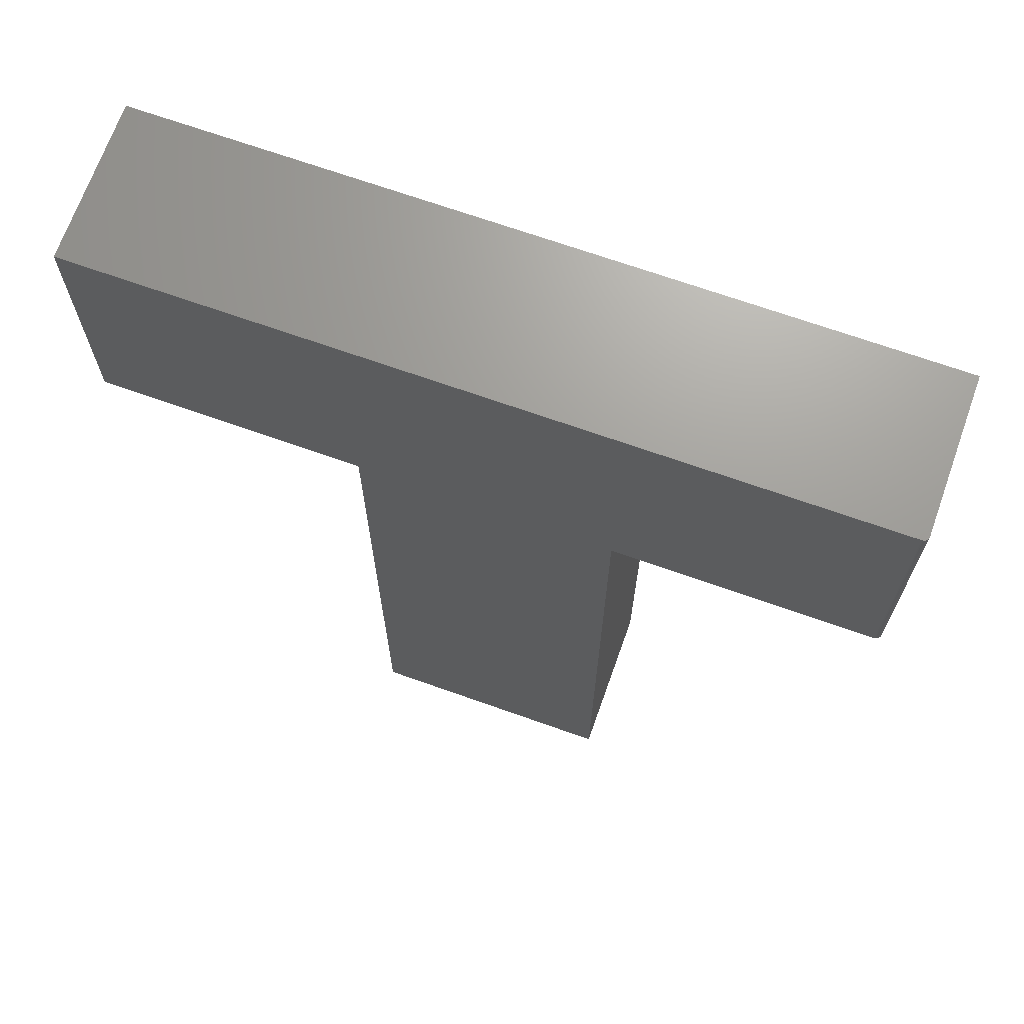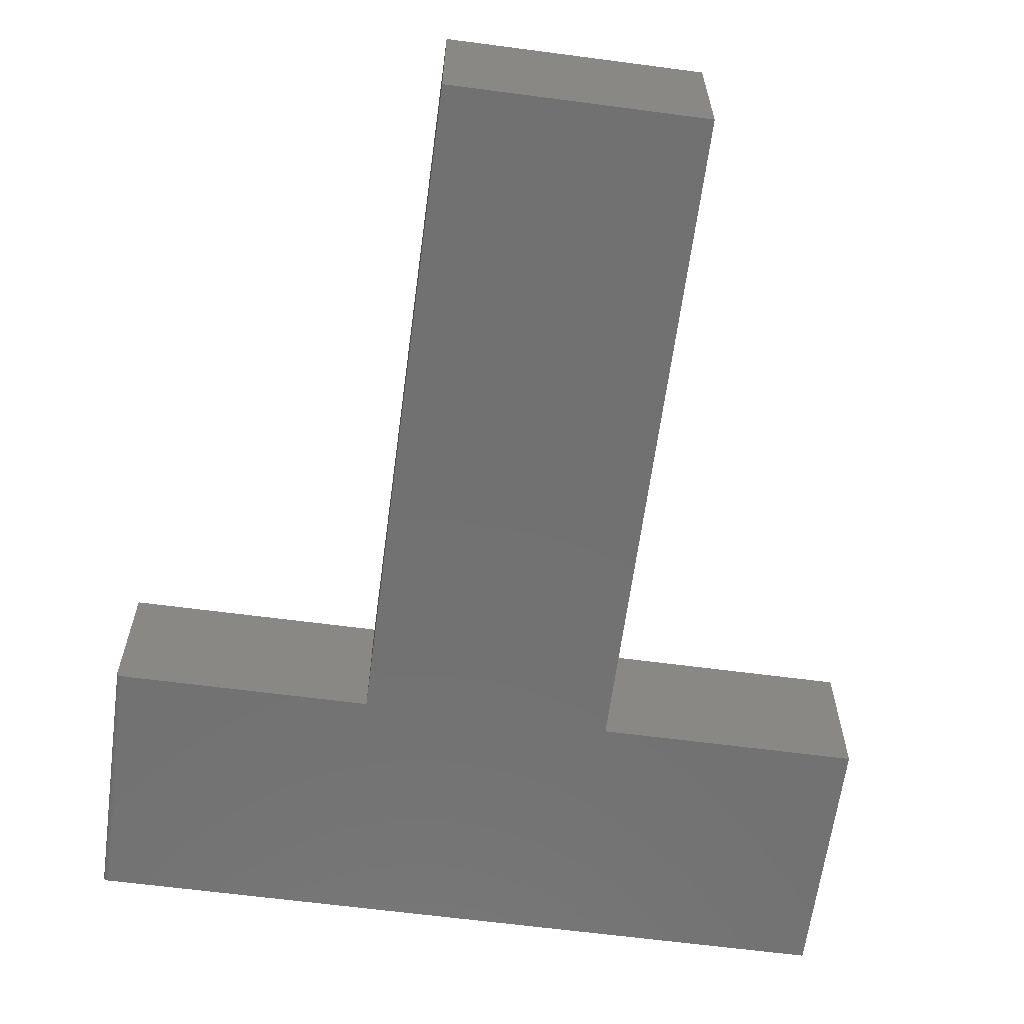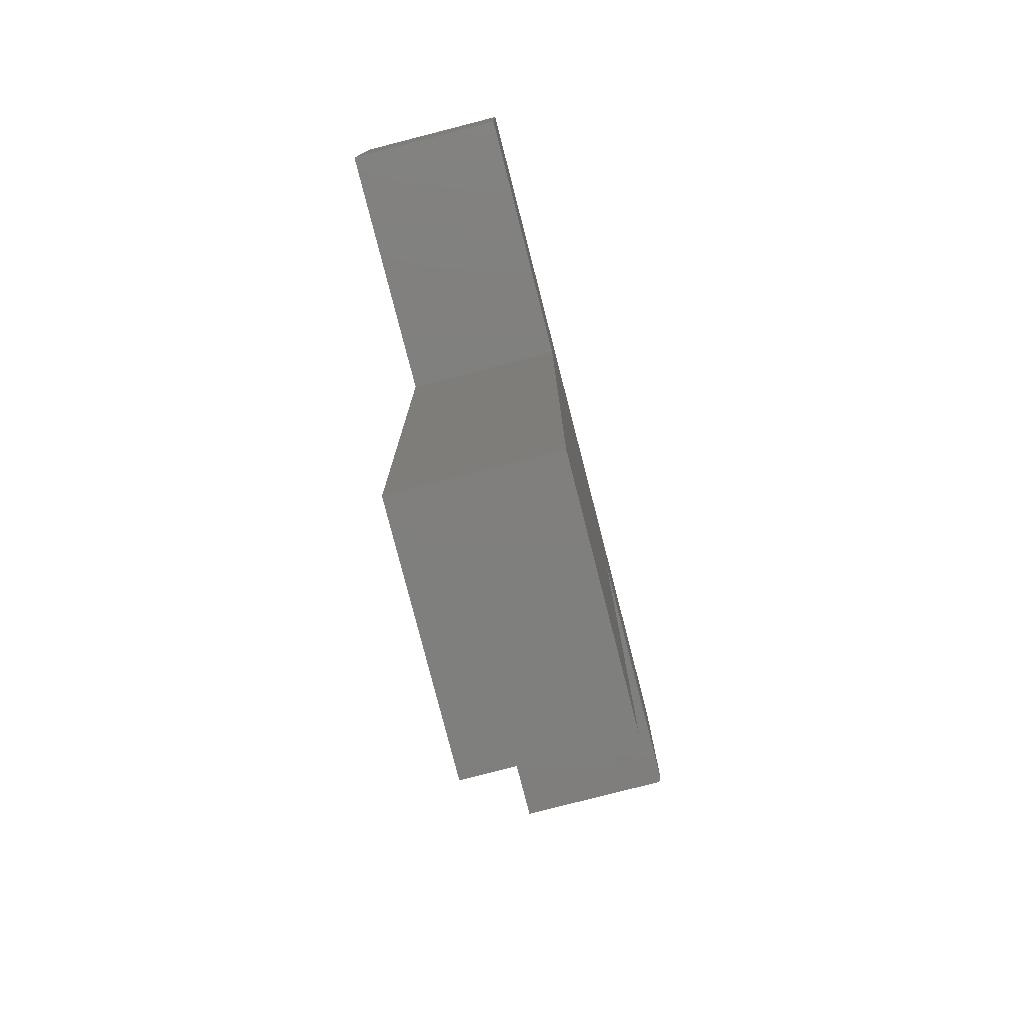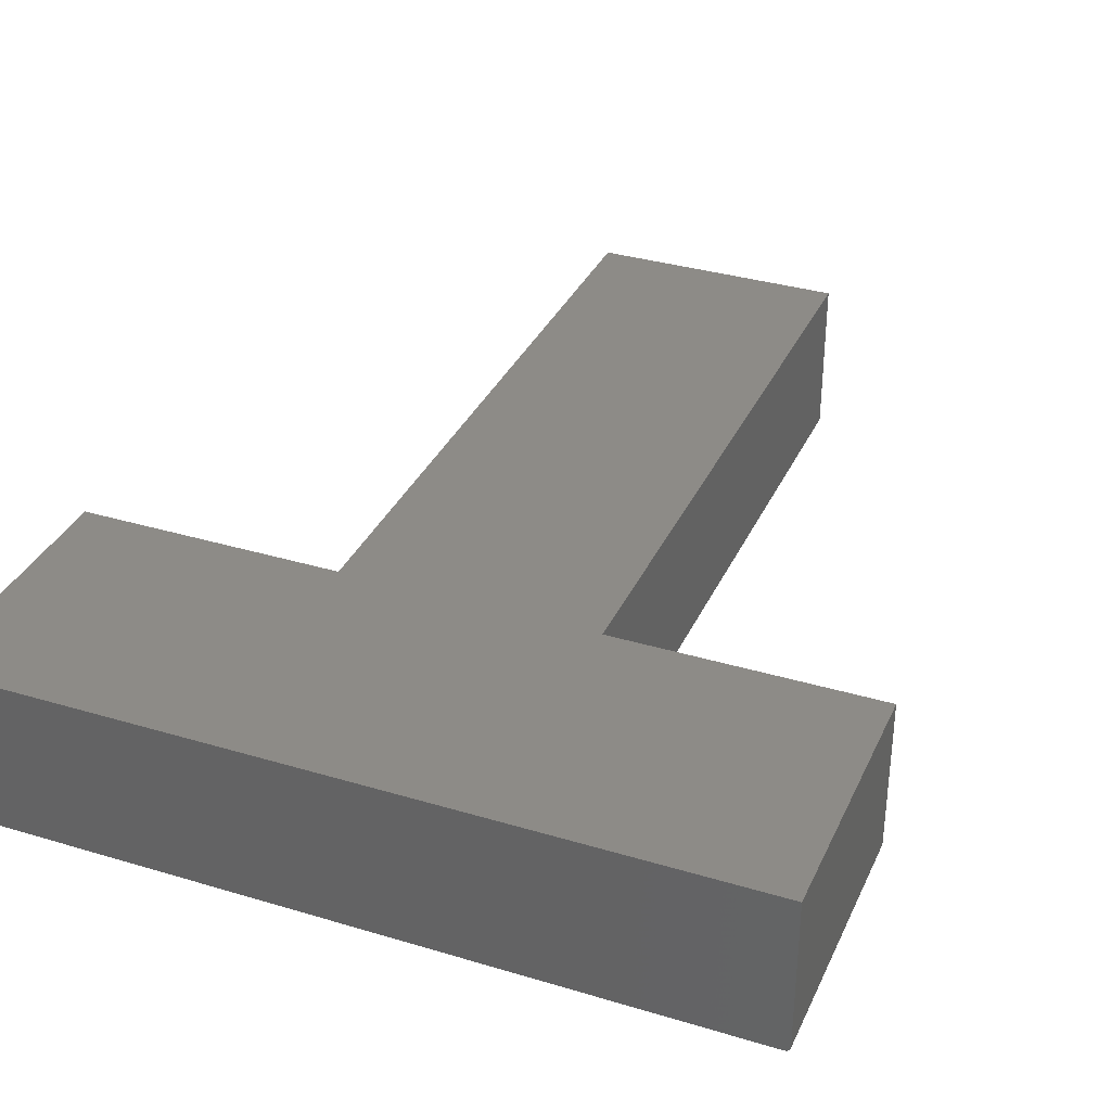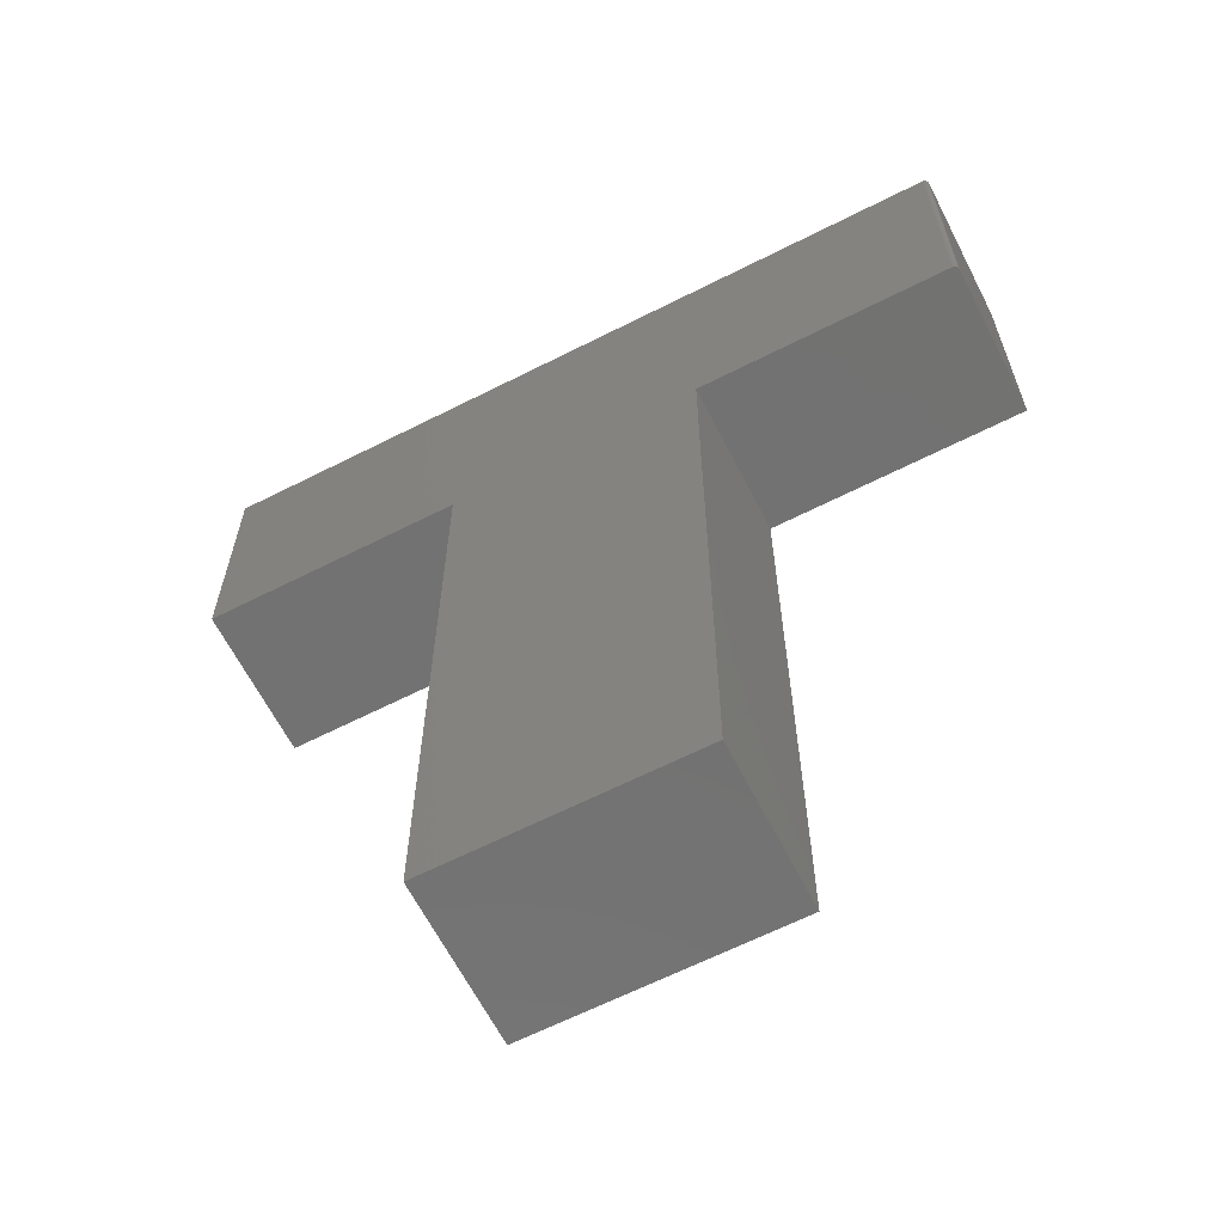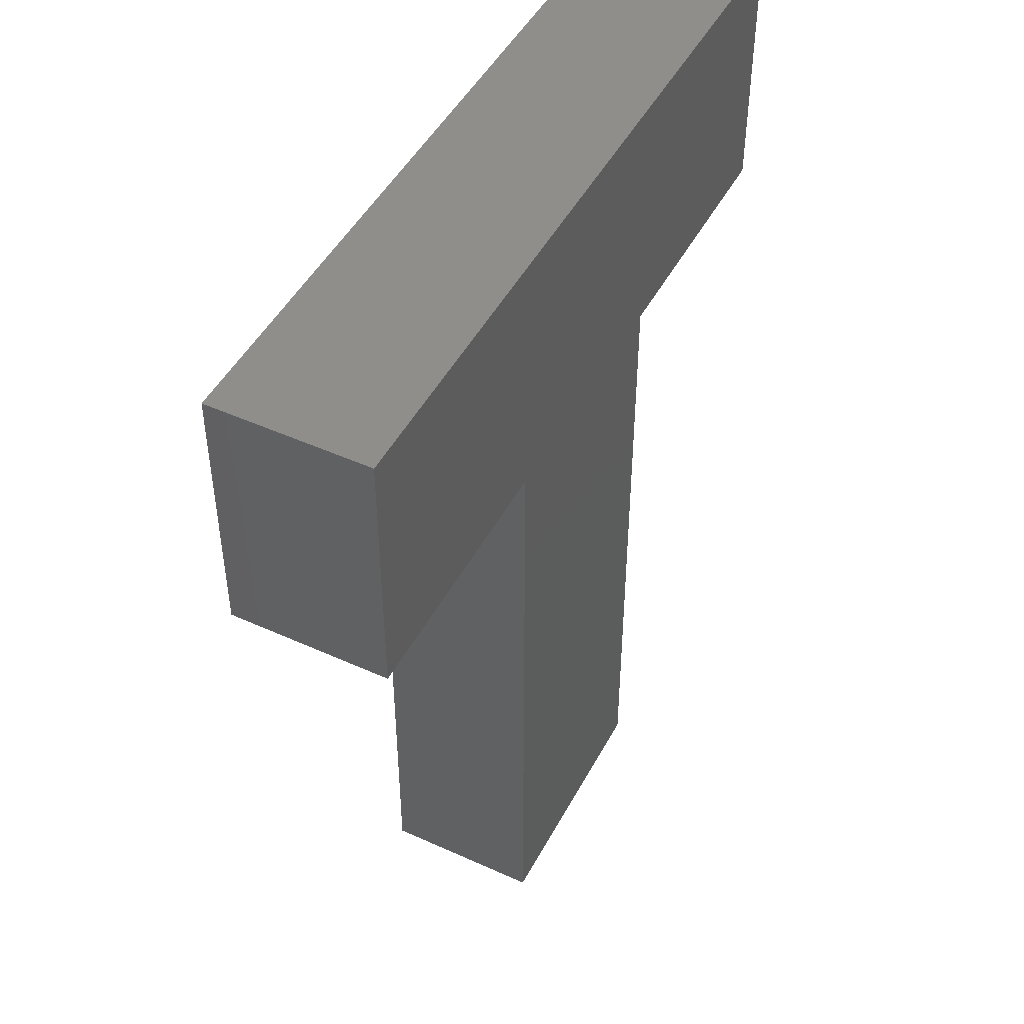
<metadata>
{"format":"stl","ext":"stl","renderer":"f3d","projection":"perspective","resolution":1024,"background":"white","views":[{"elev":69.1,"azim":-160.4,"up":"+Y"},{"elev":-63.3,"azim":-7.6,"up":"+Z"},{"elev":-79.1,"azim":104.4,"up":"+Y"},{"elev":34.2,"azim":-157.9,"up":"+Z"},{"elev":-64.1,"azim":-152.9,"up":"+Y"},{"elev":47.5,"azim":117.1,"up":"+Y"}]}
</metadata>
<code>
# stl→obj: 36 verts, 68 faces
v 0.7422 0.7513 0
v 0.7422 0.375 0
v 0.3659 0.375 0
v 0.001316 0.375 0
v -0.3672 0.375 0
v -0.3672 0.7513 0
v 0.3659 -0.001316 0
v 0.001316 -0.001316 0
v 0.3659 -0.5893 0
v 0.001316 -0.5893 0
v -0.375 0.7513 0.2266
v -0.375 0.7513 0.007812
v -0.375 0.375 0.2266
v -0.375 0.375 0.007812
v 0.7422 0.7513 0.2266
v -0.3687 0.7513 0.0001501
v -0.3702 0.7513 0.0005947
v -0.3715 0.7513 0.001317
v -0.3727 0.7513 0.002288
v -0.3737 0.7513 0.003472
v -0.3744 0.7513 0.004823
v -0.3748 0.7513 0.006288
v -0.3737 0.375 0.003472
v -0.3748 0.375 0.006288
v -0.3744 0.375 0.004823
v 0.001316 0.375 0.2266
v -0.3727 0.375 0.002288
v -0.3715 0.375 0.001317
v -0.3702 0.375 0.0005947
v -0.3687 0.375 0.0001501
v 0.3659 0.375 0.2266
v 0.7422 0.375 0.2266
v 0.3659 -0.001316 0.2266
v 0.001316 -0.001316 0.2266
v 0.3659 -0.5893 0.2266
v 0.001316 -0.5893 0.2266
f 1 2 3
f 1 3 4
f 1 4 5
f 1 5 6
f 3 7 4
f 4 7 8
f 7 9 8
f 8 9 10
f 11 12 13
f 13 12 14
f 6 15 1
f 16 17 18
f 16 18 19
f 16 19 20
f 16 20 21
f 16 21 22
f 16 22 12
f 11 15 6
f 11 6 16
f 11 16 12
f 23 13 14
f 23 14 24
f 23 24 25
f 26 13 23
f 26 23 27
f 26 27 28
f 26 28 29
f 26 29 30
f 26 30 5
f 26 5 4
f 6 5 16
f 16 5 30
f 16 30 17
f 17 30 29
f 17 29 18
f 18 29 28
f 18 28 19
f 19 28 27
f 19 27 20
f 20 27 23
f 20 23 21
f 21 23 25
f 21 25 22
f 22 25 24
f 22 24 12
f 12 24 14
f 15 11 13
f 15 13 26
f 15 26 31
f 15 31 32
f 31 26 33
f 33 26 34
f 33 34 35
f 35 34 36
f 32 2 15
f 15 2 1
f 31 3 32
f 32 3 2
f 33 7 31
f 31 7 3
f 35 9 33
f 33 9 7
f 36 10 35
f 35 10 9
f 34 8 36
f 36 8 10
f 26 4 34
f 34 4 8

</code>
